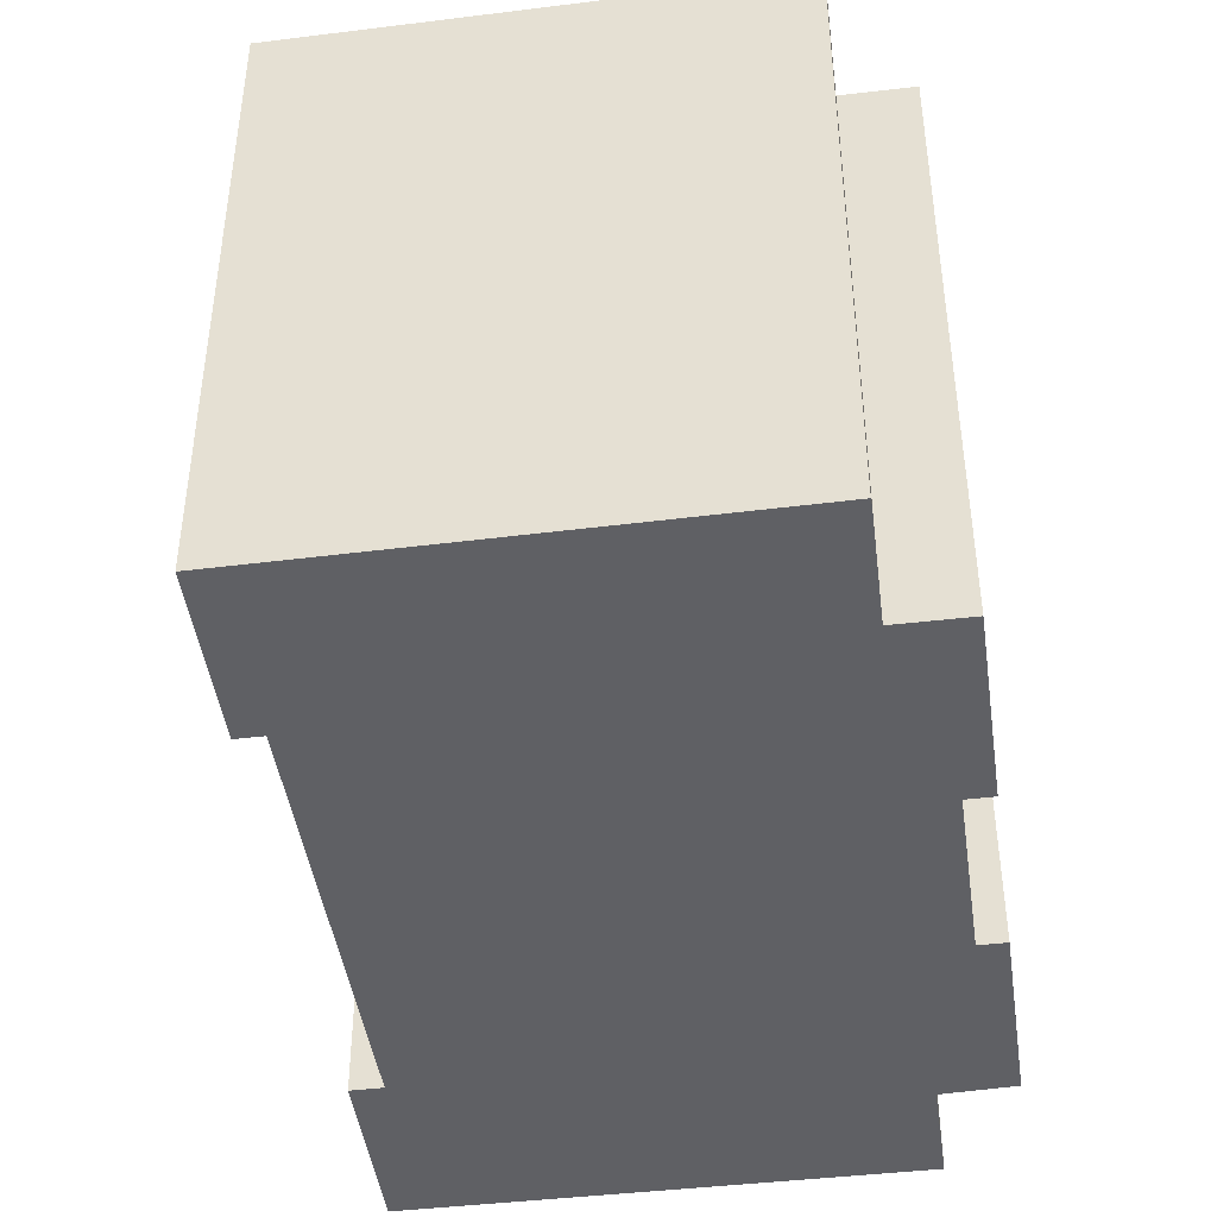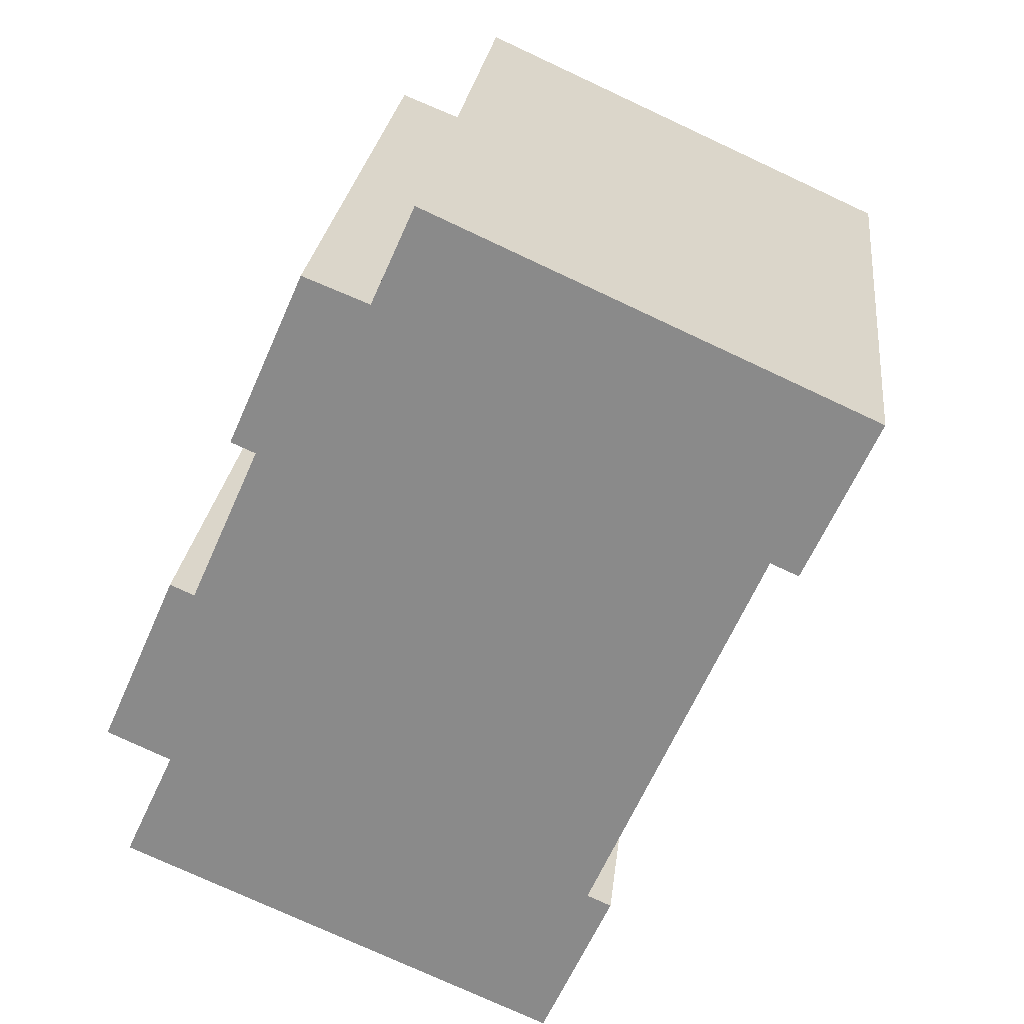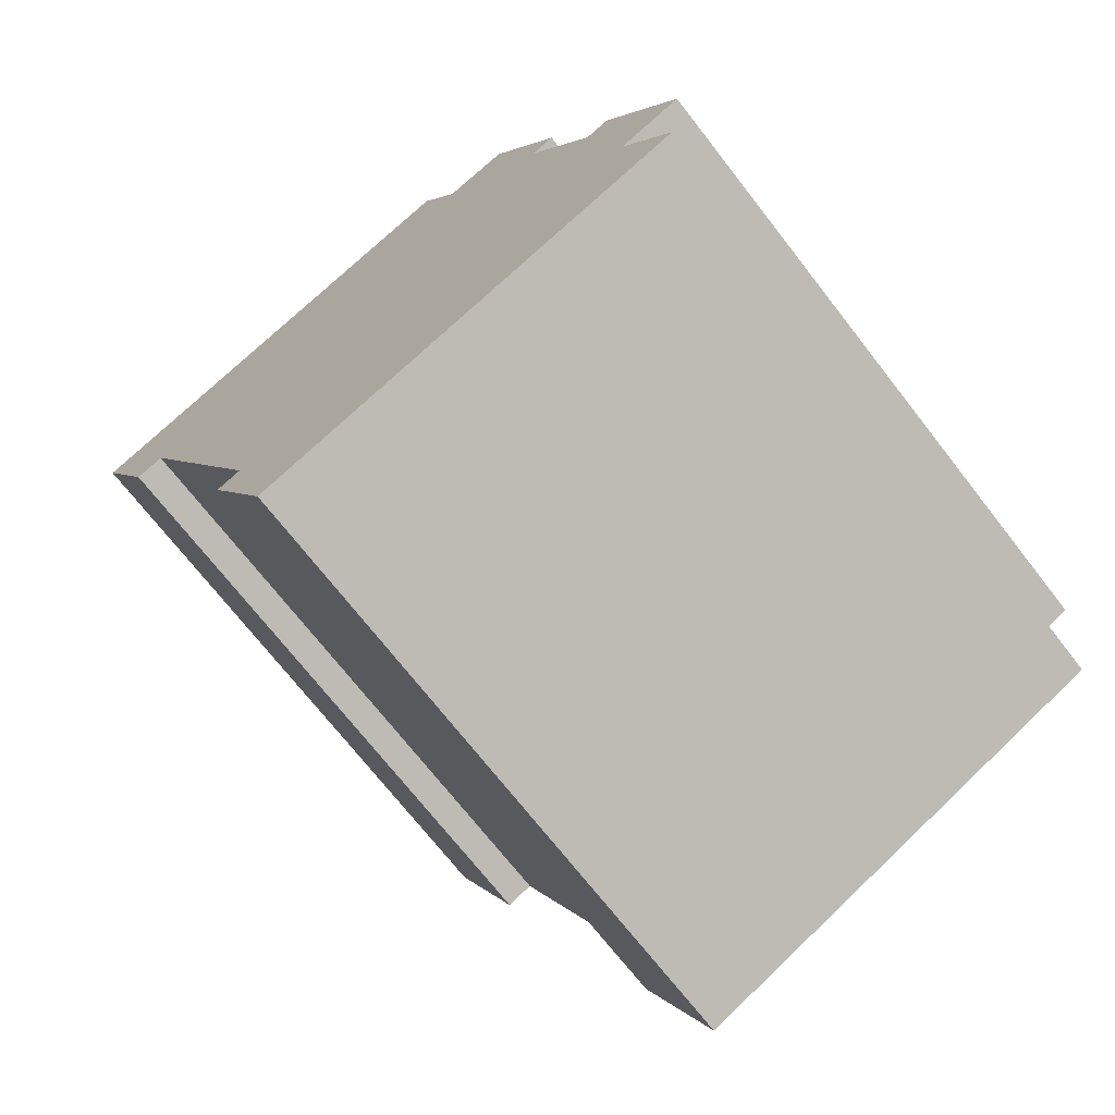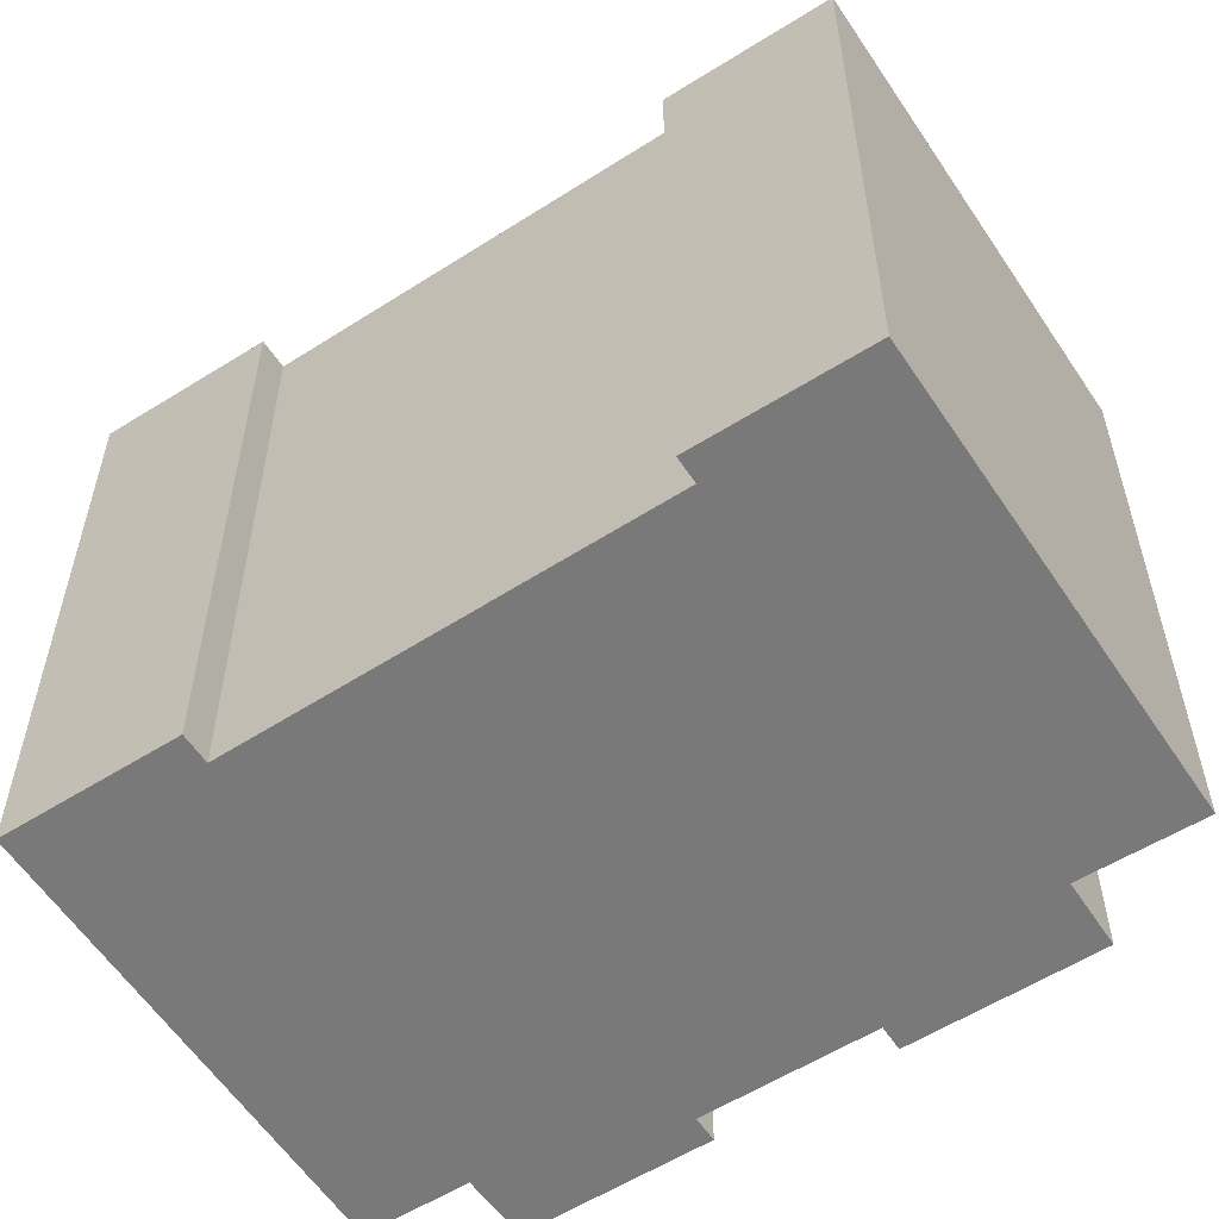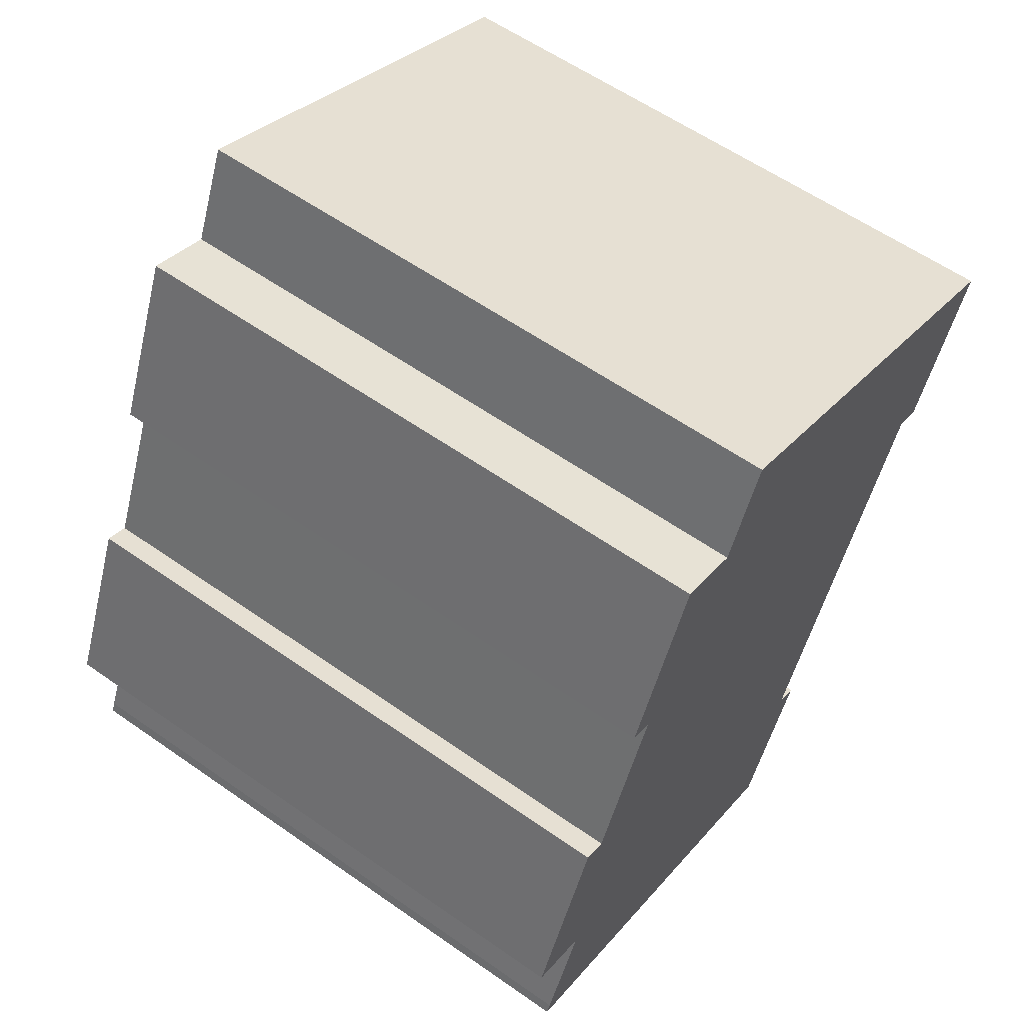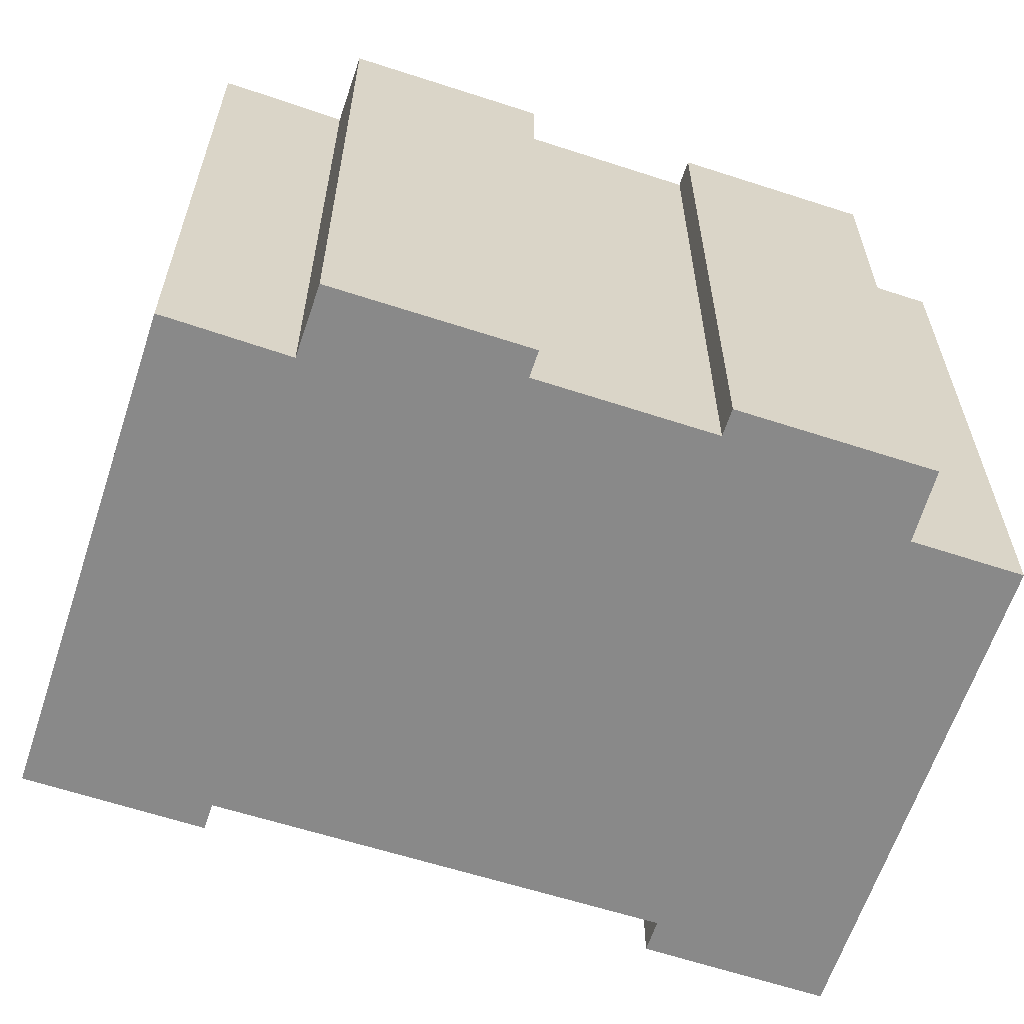
<metadata>
{"format":"obj","ext":"obj","renderer":"f3d","projection":"perspective","resolution":1024,"background":"white","views":[{"elev":-45.1,"azim":-148.2,"up":"+Y"},{"elev":25.4,"azim":6.4,"up":"+Z"},{"elev":-71.4,"azim":-142.1,"up":"+Z"},{"elev":-57.8,"azim":146.9,"up":"+Y"},{"elev":59.1,"azim":-54.2,"up":"+Z"},{"elev":-63.2,"azim":-84.5,"up":"+Y"}]}
</metadata>
<code>
v  1.539 4.223e-17 -0.6896
v  1.846 -2.574e-16 4.204
v  0 0 0
v  2.423 -2.419e-16 3.95
v  4.098 -4.745e-16 7.749
v  10.88 4.879e-16 -7.967
v  11.97 2.412e-16 -3.939
v  10.29 4.722e-16 -7.711
v  12.55 2.569e-16 -4.195
v  0.4291 1.903e-16 -3.108
v  0.3201 2.062e-16 -3.368
v  6.896 -7.057e-16 11.53
v  7.931 -8.489e-16 13.86
v  17.18 -5.947e-16 9.712
v  16.06 -3.413e-16 5.573
v  18.45 -5.599e-16 9.144
v  16.74 -3.229e-16 5.274
v  5.332 -7.438e-16 12.15
v  3.514 -4.902e-16 8.006
v  5.333 15.14 12.15
v  4.098 15.14 7.749
v  3.515 15.14 8.006
v  1.846 15.14 4.203
v  1.539 15.14 -0.6901
v  0.0003233 15.14 -0.0004796
v  11.97 15.14 -3.939
v  2.423 15.14 3.949
v  16.06 15.14 5.573
v  6.896 15.14 11.52
v  16.74 15.14 5.274
v  18.45 15.14 9.144
v  7.931 15.14 13.86
v  17.18 15.14 9.712
v  0.4294 15.14 -3.108
v  10.29 15.14 -7.712
v  0.3204 15.14 -3.368
v  10.88 15.14 -7.968
v  12.55 15.14 -4.195
g defaultobject
f 1 2 3
f 2 1 4
f 4 1 5
f 6 7 8
f 7 6 9
f 8 10 11
f 10 8 1
f 1 8 12
f 12 8 13
f 13 8 14
f 14 8 7
f 14 7 15
f 14 15 16
f 16 15 17
f 5 18 19
f 18 5 12
f 12 5 1
f 20 21 22
f 23 24 25
f 24 23 26
f 26 23 27
f 26 27 28
f 28 27 21
f 28 21 20
f 28 20 29
f 28 29 30
f 30 29 31
f 31 29 32
f 31 32 33
f 34 35 36
f 35 34 24
f 35 24 37
f 37 24 38
f 38 24 26
f 23 3 2
f 3 23 25
f 23 4 27
f 4 23 2
f 21 4 5
f 4 21 27
f 22 5 19
f 5 22 21
f 20 19 18
f 19 20 22
f 20 12 29
f 12 20 18
f 32 12 13
f 12 32 29
f 32 14 33
f 14 32 13
f 33 16 31
f 16 33 14
f 31 17 30
f 17 31 16
f 28 17 15
f 17 28 30
f 28 7 26
f 7 28 15
f 26 9 38
f 9 26 7
f 38 6 37
f 6 38 9
f 35 6 8
f 6 35 37
f 36 8 11
f 8 36 35
f 34 11 10
f 11 34 36
f 24 10 1
f 10 24 34
f 25 1 3
f 1 25 24

</code>
